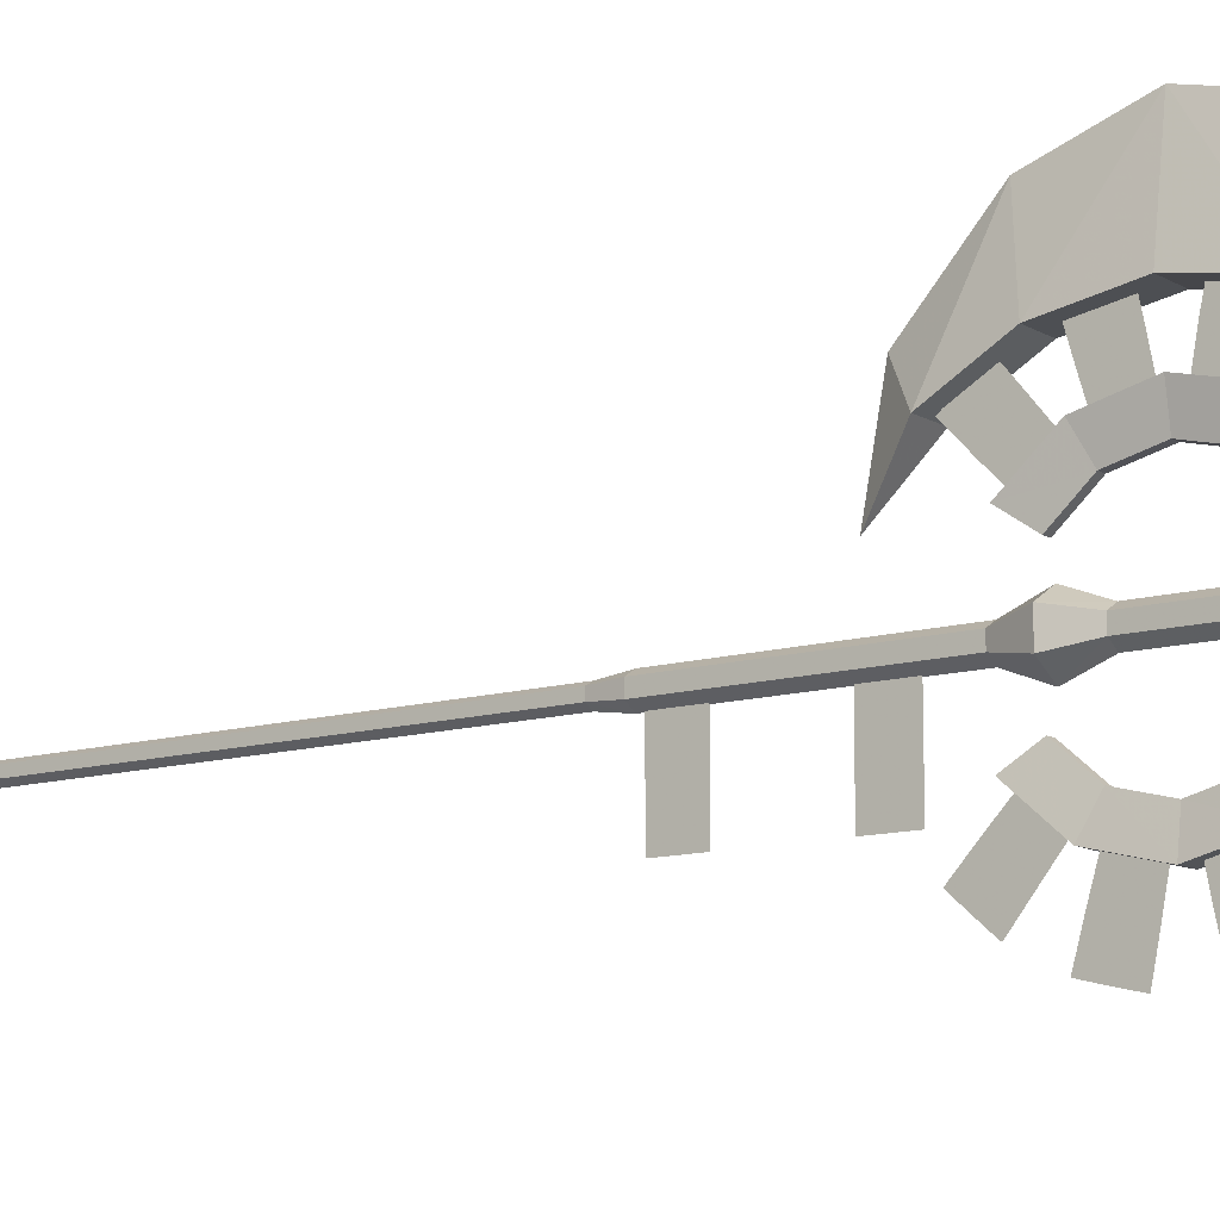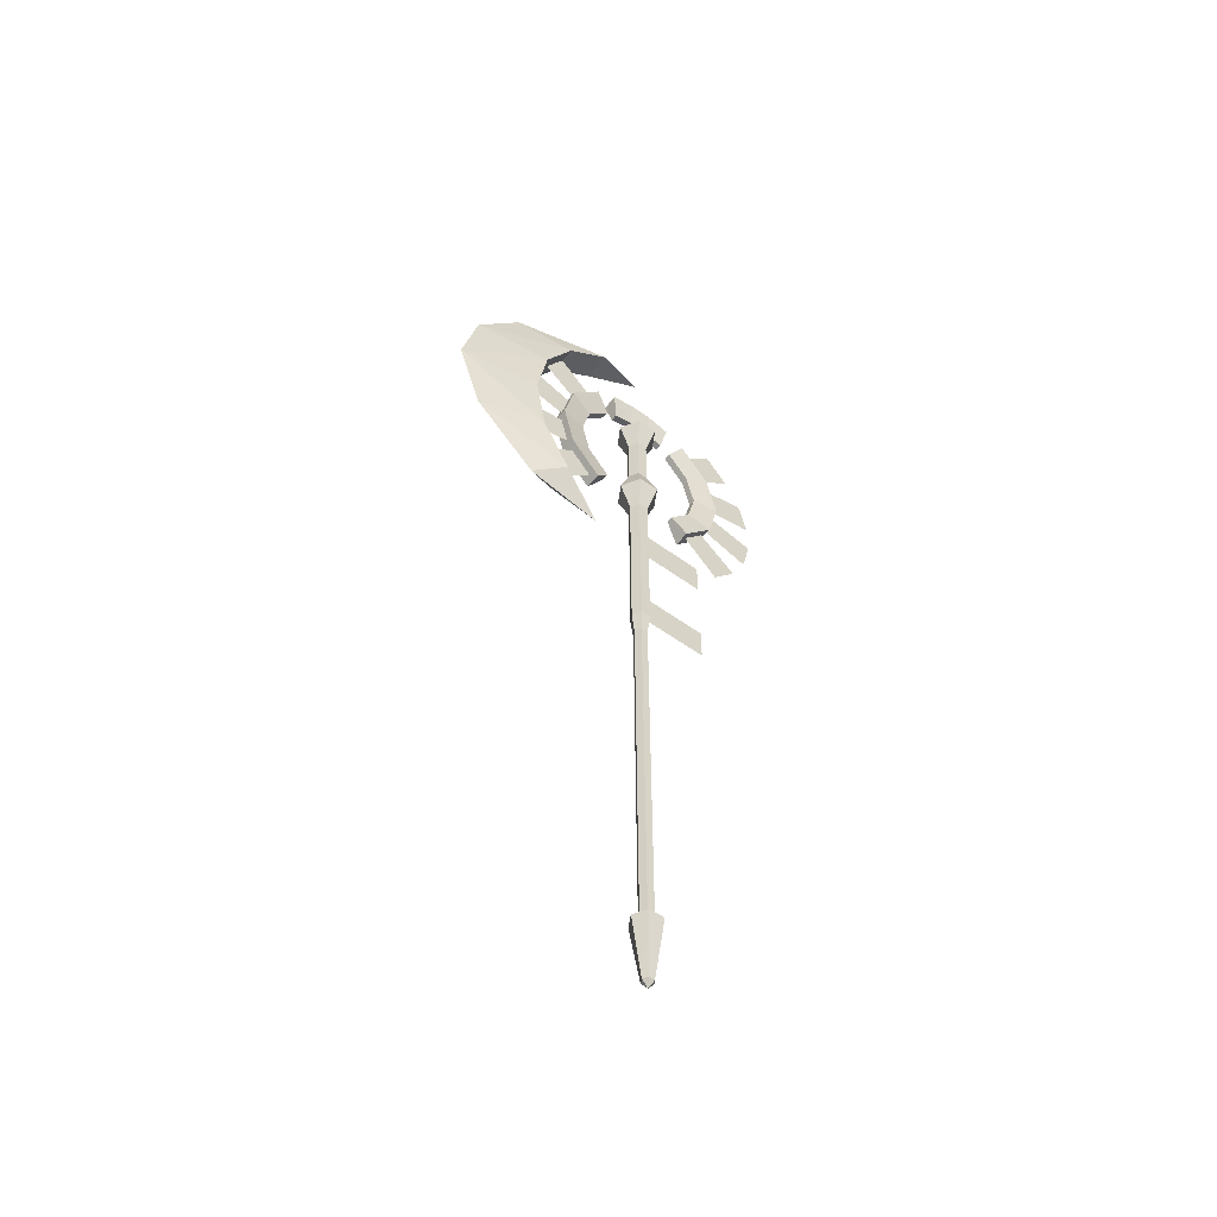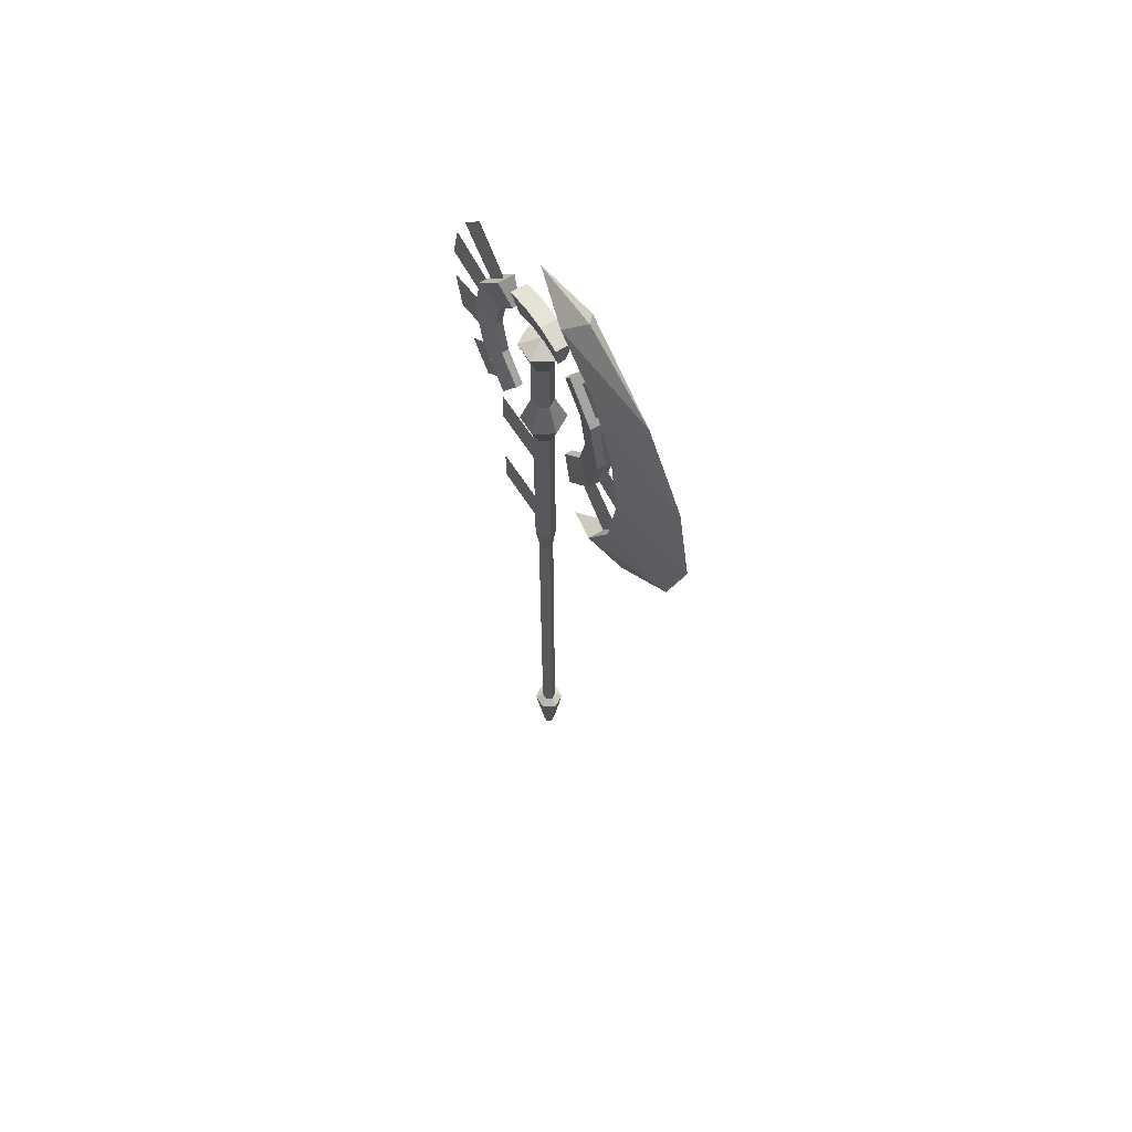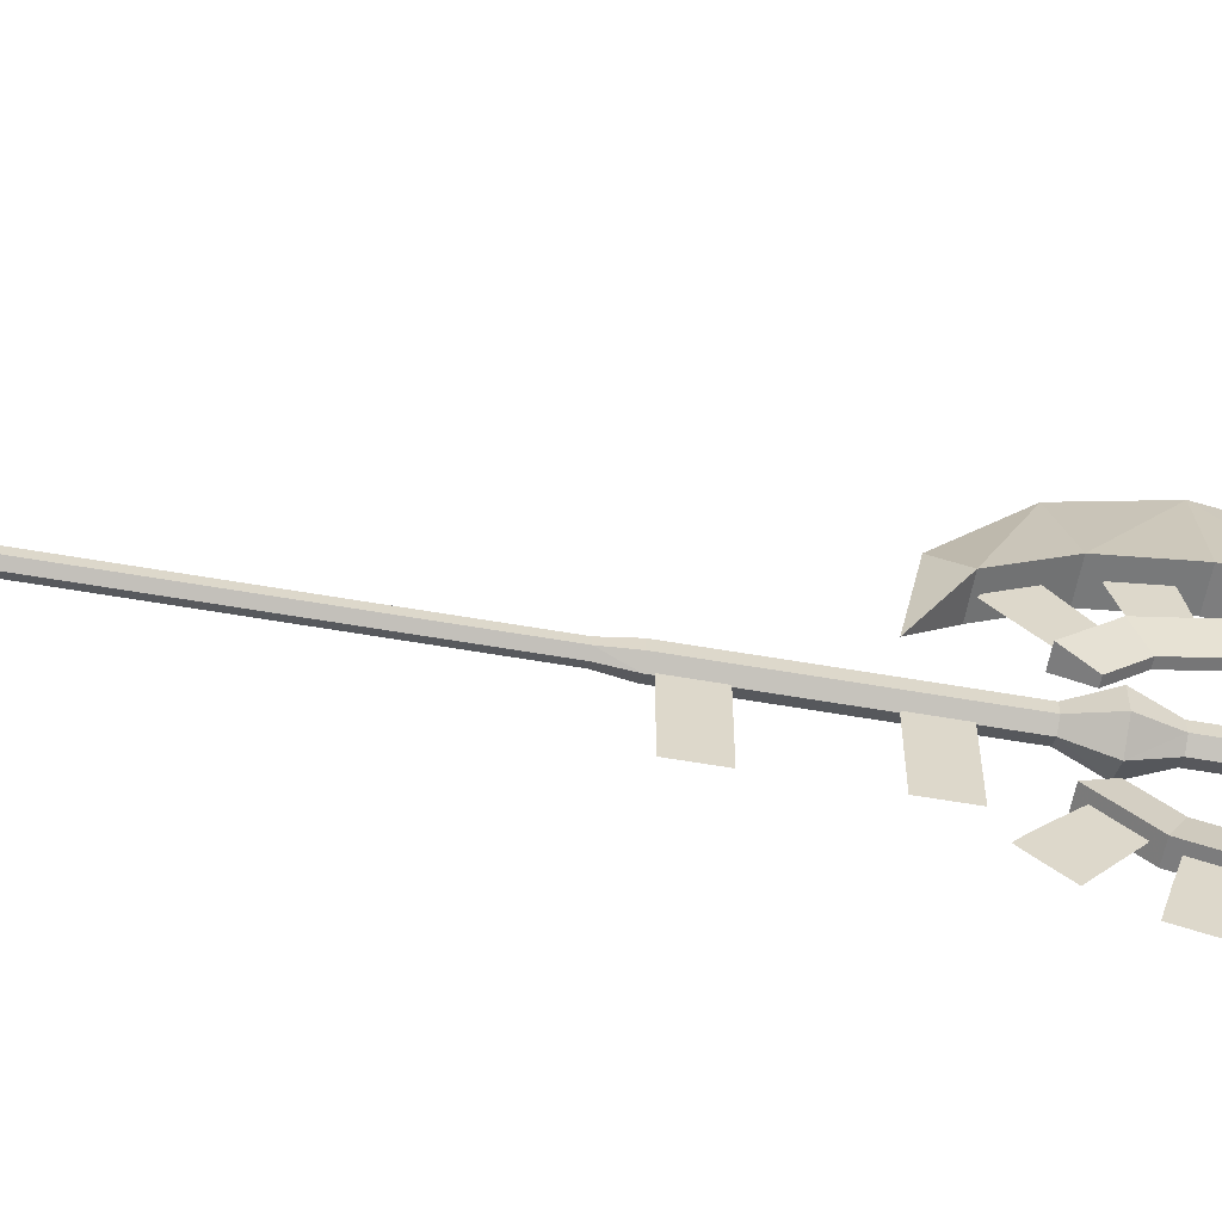
<metadata>
{"format":"obj","ext":"obj","renderer":"f3d","projection":"perspective","resolution":1024,"background":"white","views":[{"elev":-11.6,"azim":125.9,"up":"+Z"},{"elev":-53.9,"azim":52.1,"up":"+Y"},{"elev":61.9,"azim":-32.2,"up":"+Y"},{"elev":-59.0,"azim":79.8,"up":"+Z"}]}
</metadata>
<code>
o heavyaxeman06_1
v 0.0072 0.2845 0.0221
v 0.0222 0.2845 0.0134
v 0.0072 0.2645 0.0046
v 0.0472 0.4695 0.0284
v 0.0072 0.4695 0.0509
v 0.0222 0.2845 -0.0041
v 0.0472 0.4695 -0.0179
v 0.0072 0.2845 -0.0129
v 0.0072 0.4695 -0.0404
v -0.0078 0.2845 -0.0041
v -0.0316 0.4695 -0.0179
v -0.0078 0.2845 0.0134
v -0.0316 0.4695 0.0284
v 0.0072 1.655 0.0346
v 0.0334 2.2 0.0196
v 0.0072 2.2 0.0346
v 0.0334 1.655 0.0196
v 0.0334 2.2 -0.0104
v 0.0334 1.655 -0.0104
v 0.0072 2.2 -0.0254
v 0.0072 1.655 -0.0254
v -0.0178 2.2 -0.0104
v -0.0178 1.655 -0.0104
v -0.0178 2.2 0.0196
v -0.0178 1.655 0.0196
v 0.0072 1.586 0.0259
v 0.0259 1.586 0.0159
v 0.0259 1.586 -0.0054
v 0.0072 1.586 -0.0154
v -0.0103 1.586 -0.0054
v -0.0103 1.586 0.0159
v 0.0072 0.4845 0.0259
v 0.0259 0.4845 0.0159
v 0.0259 0.4845 -0.0054
v 0.0072 0.4845 -0.0154
v -0.0103 0.4845 -0.0054
v -0.0103 0.4845 0.0159
v 0.0072 2.624 0.0696
v 0.0072 2.65 0.0046
v 0.0635 2.624 0.0371
v -0.0478 2.624 0.0371
v -0.0478 2.624 -0.0266
v 0.0072 2.624 -0.0591
v 0.0635 2.624 -0.0266
v 0.0072 2.369 0.0371
v 0.0635 2.284 0.0371
v 0.0347 2.369 0.0209
v 0.0072 2.284 0.0696
v -0.0203 2.369 0.0209
v -0.0478 2.284 0.0371
v -0.0203 2.369 -0.0104
v -0.0478 2.284 -0.0266
v 0.0072 2.369 -0.0266
v 0.0072 2.284 -0.0591
v 0.0347 2.369 -0.0104
v 0.0635 2.284 -0.0266
v 0.0072 2.539 0.0371
v 0.0347 2.539 0.0209
v -0.0203 2.539 0.0209
v -0.0203 2.539 -0.0104
v 0.0072 2.539 -0.0266
v 0.0347 2.539 -0.0104
v -0.0028 2.557 -0.1879
v 0.0184 2.636 -0.1191
v 0.0184 2.557 -0.1879
v -0.0028 2.636 -0.1191
v 0.0322 2.702 -0.1641
v 0.0322 2.595 -0.2591
v -0.0178 2.702 -0.1641
v -0.0028 2.454 -0.2141
v 0.0184 2.454 -0.2141
v 0.0322 2.454 -0.2941
v -0.0028 2.352 -0.1879
v 0.0184 2.352 -0.1879
v 0.0322 2.316 -0.2591
v -0.0028 2.273 -0.1191
v 0.0184 2.273 -0.1191
v 0.0322 2.208 -0.1641
v -0.0178 2.208 -0.1641
v -0.0178 2.595 -0.2591
v -0.0178 2.454 -0.2941
v -0.0178 2.316 -0.2591
v 0.0184 2.655 -0.0841
v -0.0178 2.736 -0.1004
v 0.0322 2.736 -0.1004
v -0.0028 2.655 -0.0841
v -0.0178 2.752 -0.0316
v 0.0322 2.752 -0.0316
v -0.0178 2.752 0.0409
v 0.0322 2.752 0.0409
v -0.0178 2.736 0.1109
v 0.0322 2.736 0.1109
v -0.0028 2.672 -0.0266
v -0.0028 2.672 0.0359
v -0.0028 2.655 0.0959
v 0.0184 2.672 -0.0266
v 0.0184 2.672 0.0359
v 0.0184 2.655 0.0959
v 0.0184 2.557 0.1996
v -0.0028 2.636 0.1296
v -0.0028 2.557 0.1996
v 0.0184 2.636 0.1296
v -0.0178 2.702 0.1759
v -0.0178 2.595 0.2709
v 0.0322 2.702 0.1759
v 0.0184 2.454 0.2246
v -0.0028 2.454 0.2246
v -0.0178 2.454 0.3046
v 0.0184 2.352 0.1996
v -0.0028 2.352 0.1996
v -0.0178 2.316 0.2709
v 0.0184 2.273 0.1296
v -0.0028 2.273 0.1296
v -0.0178 2.208 0.1759
v 0.0322 2.208 0.1759
v 0.0322 2.595 0.2709
v 0.0322 2.454 0.3046
v 0.0322 2.316 0.2709
v 0.0072 2.698 -0.2616
v 0.0072 2.792 -0.2916
v 0.0072 2.732 -0.2291
v 0.0072 2.751 -0.3279
v 0.0072 2.655 -0.2979
v 0.0072 2.637 -0.1991
v 0.0072 2.672 -0.1679
v 0.0072 2.601 -0.2304
v 0.0072 2.711 -0.3641
v 0.0072 2.637 0.2109
v 0.0072 2.601 0.2421
v 0.0072 2.656 0.3084
v 0.0072 2.696 0.2759
v 0.0072 2.672 0.1796
v 0.0072 2.732 0.2409
v 0.0072 2.751 0.3396
v 0.0072 2.792 0.3034
v 0.0072 2.711 0.3759
v 0.0072 2.541 -0.3441
v 0.0072 2.566 -0.2491
v 0.0072 2.521 -0.2604
v 0.0072 2.591 -0.3316
v 0.0072 2.562 -0.4279
v 0.0072 2.491 -0.3554
v 0.0072 2.474 -0.2716
v 0.0072 2.51 -0.4404
v 0.0072 2.615 -0.4141
v 0.0072 2.368 -0.3441
v 0.0072 2.401 -0.4404
v 0.0072 2.418 -0.3554
v 0.0072 2.348 -0.4279
v 0.0072 2.318 -0.3316
v 0.0072 2.389 -0.2604
v 0.0072 2.434 -0.2716
v 0.0072 2.343 -0.2491
v 0.0072 2.295 -0.4141
v 0.0072 2.217 -0.2641
v 0.0072 2.2 -0.3641
v 0.0072 2.253 -0.2979
v 0.0072 2.158 -0.3279
v 0.0072 2.177 -0.2291
v 0.0072 2.273 -0.1991
v 0.0072 2.308 -0.2304
v 0.0072 2.237 -0.1679
v 0.0072 2.118 -0.2916
v 0.0072 2.216 0.2796
v 0.0072 2.237 0.1796
v 0.0072 2.273 0.2109
v 0.0072 2.177 0.2409
v 0.0072 2.158 0.3396
v 0.0072 2.255 0.3084
v 0.0072 2.308 0.2421
v 0.0072 2.2 0.3759
v 0.0072 2.118 0.3034
v 0.0072 2.371 0.3559
v 0.0072 2.343 0.2596
v 0.0072 2.389 0.2709
v 0.0072 2.318 0.3434
v 0.0072 2.348 0.4384
v 0.0072 2.418 0.3671
v 0.0072 2.434 0.2821
v 0.0072 2.401 0.4521
v 0.0072 2.295 0.4259
v 0.0072 2.541 0.3546
v 0.0072 2.474 0.2821
v 0.0072 2.521 0.2709
v 0.0072 2.491 0.3671
v 0.0072 2.562 0.4384
v 0.0072 2.591 0.3434
v 0.0072 2.566 0.2596
v 0.0072 2.615 0.4259
v 0.0072 2.51 0.4521
v 0.0072 2.092 -0.2166
v 0.0072 1.992 -0.0179
v 0.0072 1.992 -0.2166
v 0.0072 2.092 -0.0179
v 0.0072 1.771 -0.2166
v 0.0072 1.671 -0.0179
v 0.0072 1.671 -0.2166
v 0.0072 1.771 -0.0179
v 0.0084 2.048 0.3984
v 0.0522 2.108 0.3009
v 0.0084 2.003 0.1646
v 0.0084 2.232 0.5984
v 0.0522 2.907 0.1646
v 0.0084 2.945 0.0046
v 0.0084 2.962 0.2196
v -0.0366 2.907 0.1646
v 0.0522 2.267 0.3909
v 0.0084 2.454 0.6746
v -0.0366 2.267 0.3909
v -0.0366 2.108 0.3009
v 0.0522 2.454 0.4234
v -0.0366 2.454 0.4234
v 0.0084 2.668 0.6234
v 0.0522 2.642 0.3909
v 0.0522 2.801 0.3009
v 0.0084 2.849 0.4784
v -0.0366 2.642 0.3909
v -0.0366 2.801 0.3009
v 0.0097 2.672 -0.1679
v 0.0097 2.637 -0.1991
v 0.0097 2.732 -0.2291
v 0.0097 2.698 -0.2616
v 0.0097 2.601 -0.2304
v 0.0097 2.655 -0.2979
v 0.0097 2.711 -0.3641
v 0.0097 2.751 -0.3279
v 0.0097 2.792 -0.2916
v 0.0097 2.601 0.2421
v 0.0097 2.637 0.2109
v 0.0097 2.656 0.3084
v 0.0097 2.672 0.1796
v 0.0097 2.696 0.2759
v 0.0097 2.732 0.2409
v 0.0097 2.711 0.3759
v 0.0097 2.792 0.3034
v 0.0097 2.751 0.3396
v 0.0097 2.474 -0.2716
v 0.0097 2.491 -0.3554
v 0.0097 2.521 -0.2604
v 0.0097 2.541 -0.3441
v 0.0097 2.51 -0.4404
v 0.0097 2.562 -0.4279
v 0.0097 2.615 -0.4141
v 0.0097 2.591 -0.3316
v 0.0097 2.566 -0.2491
v 0.0097 2.434 -0.2716
v 0.0097 2.389 -0.2604
v 0.0097 2.418 -0.3554
v 0.0097 2.368 -0.3441
v 0.0097 2.343 -0.2491
v 0.0097 2.318 -0.3316
v 0.0097 2.295 -0.4141
v 0.0097 2.348 -0.4279
v 0.0097 2.401 -0.4404
v 0.0097 2.308 -0.2304
v 0.0097 2.273 -0.1991
v 0.0097 2.253 -0.2979
v 0.0097 2.217 -0.2641
v 0.0097 2.237 -0.1679
v 0.0097 2.177 -0.2291
v 0.0097 2.118 -0.2916
v 0.0097 2.158 -0.3279
v 0.0097 2.2 -0.3641
v 0.0097 2.308 0.2421
v 0.0097 2.255 0.3084
v 0.0097 2.273 0.2109
v 0.0097 2.216 0.2796
v 0.0097 2.2 0.3759
v 0.0097 2.158 0.3396
v 0.0097 2.118 0.3034
v 0.0097 2.177 0.2409
v 0.0097 2.237 0.1796
v 0.0097 2.434 0.2821
v 0.0097 2.418 0.3671
v 0.0097 2.389 0.2709
v 0.0097 2.371 0.3559
v 0.0097 2.401 0.4521
v 0.0097 2.348 0.4384
v 0.0097 2.295 0.4259
v 0.0097 2.318 0.3434
v 0.0097 2.343 0.2596
v 0.0097 2.566 0.2596
v 0.0097 2.591 0.3434
v 0.0097 2.521 0.2709
v 0.0097 2.541 0.3546
v 0.0097 2.615 0.4259
v 0.0097 2.562 0.4384
v 0.0097 2.51 0.4521
v 0.0097 2.491 0.3671
v 0.0097 2.474 0.2821
v 0.0097 2.092 -0.2166
v 0.0097 1.992 -0.0179
v 0.0097 1.992 -0.2166
v 0.0097 2.092 -0.0179
v 0.0097 1.771 -0.2166
v 0.0097 1.671 -0.0179
v 0.0097 1.671 -0.2166
v 0.0097 1.771 -0.0179
f 1 3 2
f 2 4 1
f 5 1 4
f 2 3 6
f 6 7 2
f 4 2 7
f 6 3 8
f 8 9 6
f 7 6 9
f 8 3 10
f 10 11 8
f 9 8 11
f 10 3 12
f 12 13 10
f 11 10 13
f 12 3 1
f 1 5 12
f 13 12 5
f 14 15 16
f 15 14 17
f 17 18 15
f 18 17 19
f 19 20 18
f 20 19 21
f 21 22 20
f 22 21 23
f 23 24 22
f 24 23 25
f 25 16 24
f 16 25 14
f 26 17 14
f 17 26 27
f 27 19 17
f 19 27 28
f 28 21 19
f 21 28 29
f 29 23 21
f 23 29 30
f 30 25 23
f 25 30 31
f 31 14 25
f 14 31 26
f 32 27 26
f 27 32 33
f 33 28 27
f 28 33 34
f 34 29 28
f 29 34 35
f 35 30 29
f 30 35 36
f 36 31 30
f 31 36 37
f 37 26 31
f 26 37 32
f 5 33 32
f 33 5 4
f 4 34 33
f 34 4 7
f 7 35 34
f 35 7 9
f 9 36 35
f 36 9 11
f 11 37 36
f 37 11 13
f 13 32 37
f 32 13 5
f 38 40 39
f 39 41 38
f 39 42 41
f 39 43 42
f 43 39 44
f 40 44 39
f 45 46 47
f 46 45 48
f 49 48 45
f 48 49 50
f 51 50 49
f 50 51 52
f 53 52 51
f 52 53 54
f 55 54 53
f 54 55 56
f 47 56 55
f 56 47 46
f 24 48 50
f 50 52 24
f 22 24 52
f 52 20 22
f 48 24 16
f 16 46 48
f 46 16 15
f 15 56 46
f 57 47 58
f 47 57 45
f 59 45 57
f 45 59 49
f 60 49 59
f 49 60 51
f 61 51 60
f 51 61 53
f 62 53 61
f 53 62 55
f 58 55 62
f 55 58 47
f 38 58 40
f 58 38 57
f 41 57 38
f 57 41 59
f 42 59 41
f 59 42 60
f 43 60 42
f 60 43 61
f 44 61 43
f 61 44 62
f 40 62 44
f 62 40 58
f 20 52 54
f 54 56 20
f 18 20 56
f 56 15 18
f 63 65 64
f 64 66 63
f 65 68 67
f 67 64 65
f 69 66 64
f 64 67 69
f 70 71 65
f 65 63 70
f 71 72 68
f 68 65 71
f 73 74 71
f 71 70 73
f 74 75 72
f 72 71 74
f 76 77 74
f 74 73 76
f 77 78 75
f 75 74 77
f 76 79 78
f 78 77 76
f 68 80 69
f 69 67 68
f 72 81 80
f 80 68 72
f 75 82 81
f 81 72 75
f 78 79 82
f 82 75 78
f 80 63 66
f 66 69 80
f 81 70 63
f 63 80 81
f 82 73 70
f 70 81 82
f 79 76 73
f 73 82 79
f 83 84 85
f 84 83 86
f 87 85 84
f 85 87 88
f 89 88 87
f 88 89 90
f 91 90 89
f 90 91 92
f 93 84 86
f 84 93 87
f 94 87 93
f 87 94 89
f 95 89 94
f 89 95 91
f 88 83 85
f 83 88 96
f 90 96 88
f 96 90 97
f 92 97 90
f 97 92 98
f 96 86 83
f 86 96 93
f 97 93 96
f 93 97 94
f 98 94 97
f 94 98 95
f 92 95 98
f 95 92 91
f 99 101 100
f 100 102 99
f 101 104 103
f 103 100 101
f 105 102 100
f 100 103 105
f 106 107 101
f 101 99 106
f 107 108 104
f 104 101 107
f 109 110 107
f 107 106 109
f 110 111 108
f 108 107 110
f 112 113 110
f 110 109 112
f 113 114 111
f 111 110 113
f 112 115 114
f 114 113 112
f 104 116 105
f 105 103 104
f 108 117 116
f 116 104 108
f 111 118 117
f 117 108 111
f 114 115 118
f 118 111 114
f 116 99 102
f 102 105 116
f 117 106 99
f 99 116 117
f 118 109 106
f 106 117 118
f 115 112 109
f 109 118 115
f 119 121 120
f 120 122 119
f 123 119 122
f 124 125 121
f 119 124 121
f 124 119 126
f 123 126 119
f 122 127 123
f 128 129 130
f 131 128 130
f 128 131 132
f 133 132 131
f 134 135 133
f 131 134 133
f 134 131 136
f 130 136 131
f 137 139 138
f 138 140 137
f 141 137 140
f 142 143 139
f 137 142 139
f 142 137 144
f 141 144 137
f 140 145 141
f 146 148 147
f 147 149 146
f 150 146 149
f 151 152 148
f 146 151 148
f 151 146 153
f 150 153 146
f 149 154 150
f 155 157 156
f 156 158 155
f 159 155 158
f 160 161 157
f 155 160 157
f 160 155 162
f 159 162 155
f 158 163 159
f 164 166 165
f 165 167 164
f 168 164 167
f 169 170 166
f 164 169 166
f 169 164 171
f 168 171 164
f 167 172 168
f 173 175 174
f 174 176 173
f 177 173 176
f 178 179 175
f 173 178 175
f 178 173 180
f 177 180 173
f 176 181 177
f 182 184 183
f 183 185 182
f 186 182 185
f 187 188 184
f 182 187 184
f 187 182 189
f 186 189 182
f 185 190 186
f 191 193 192
f 192 194 191
f 195 197 196
f 196 198 195
f 199 201 200
f 200 202 199
f 203 204 205
f 206 204 203
f 202 200 207
f 207 208 202
f 207 210 209
f 209 211 207
f 210 207 200
f 200 201 210
f 207 211 208
f 209 212 211
f 213 208 214
f 214 215 213
f 216 213 215
f 215 203 216
f 214 208 211
f 214 212 217
f 217 215 214
f 214 211 212
f 215 217 218
f 218 203 215
f 216 203 205
f 218 206 203
f 210 201 199
f 199 202 210
f 206 205 204
f 209 210 202
f 202 208 209
f 209 208 212
f 217 212 208
f 208 213 217
f 218 217 213
f 213 216 218
f 206 218 216
f 216 205 206
f 219 220 221
f 222 221 220
f 220 223 222
f 224 222 223
f 225 226 224
f 222 224 226
f 226 227 222
f 221 222 227
f 228 229 230
f 231 232 229
f 232 231 233
f 232 234 230
f 230 229 232
f 235 236 233
f 236 234 232
f 232 233 236
f 237 238 239
f 240 239 238
f 238 241 240
f 242 240 241
f 243 244 242
f 240 242 244
f 244 245 240
f 239 240 245
f 246 247 248
f 249 248 247
f 247 250 249
f 251 249 250
f 252 253 251
f 249 251 253
f 253 254 249
f 248 249 254
f 255 256 257
f 258 257 256
f 256 259 258
f 260 258 259
f 261 262 260
f 258 260 262
f 262 263 258
f 257 258 263
f 264 265 266
f 267 266 265
f 265 268 267
f 269 267 268
f 270 271 269
f 267 269 271
f 271 272 267
f 266 267 272
f 273 274 275
f 276 275 274
f 274 277 276
f 278 276 277
f 279 280 278
f 276 278 280
f 280 281 276
f 275 276 281
f 282 283 284
f 285 284 283
f 283 286 285
f 287 285 286
f 288 289 287
f 285 287 289
f 289 290 285
f 284 285 290
f 291 292 293
f 292 291 294
f 295 296 297
f 296 295 298

</code>
